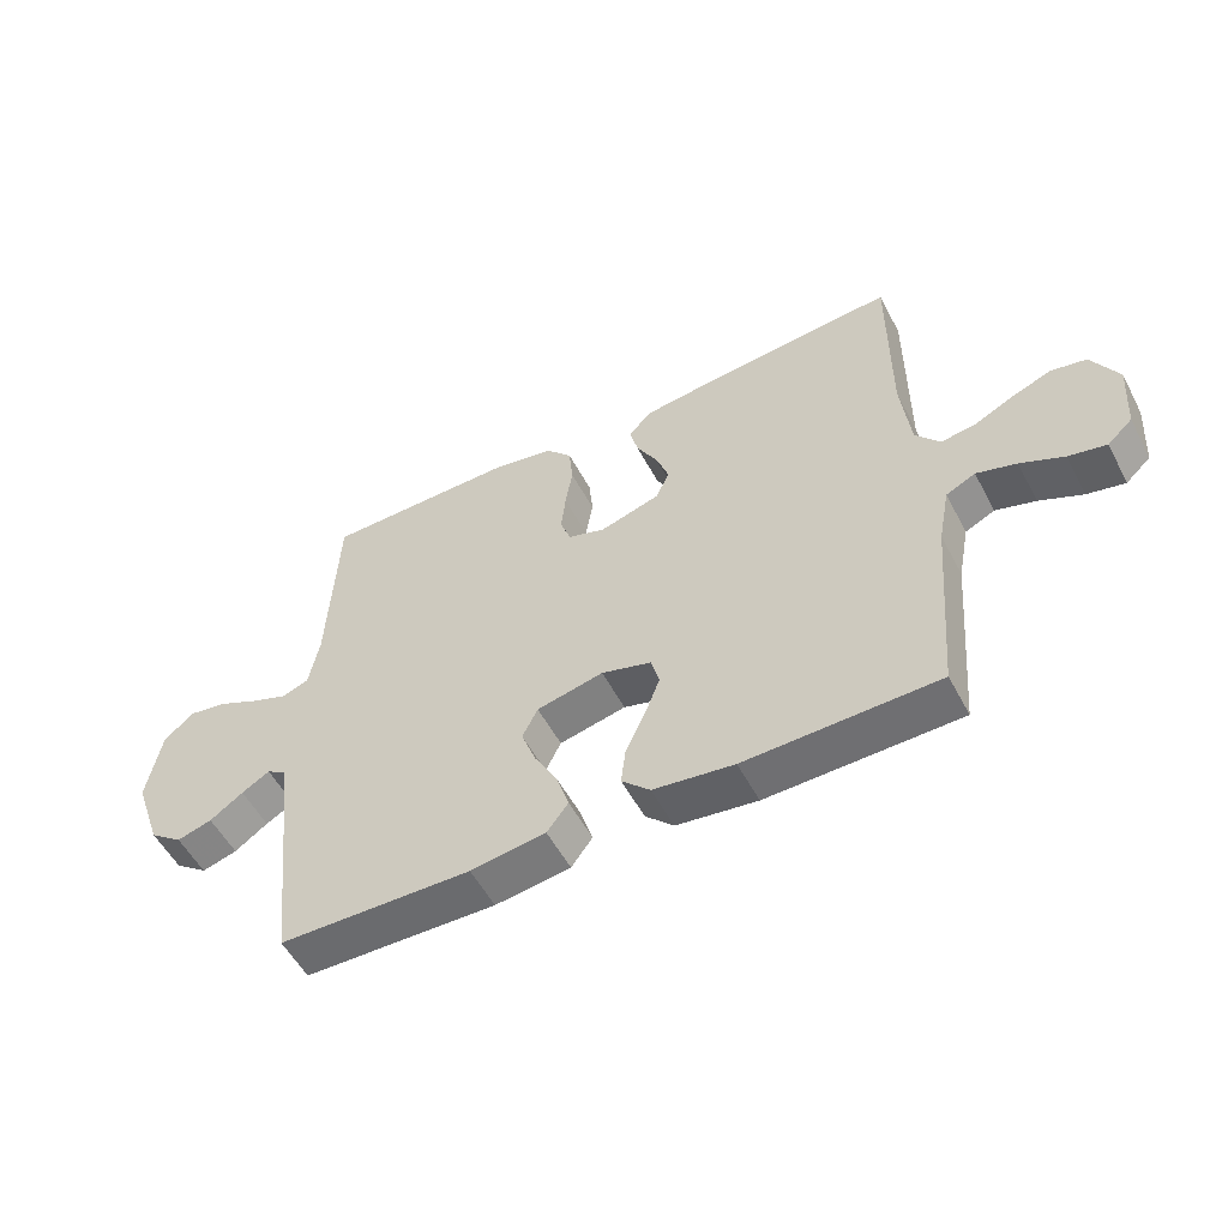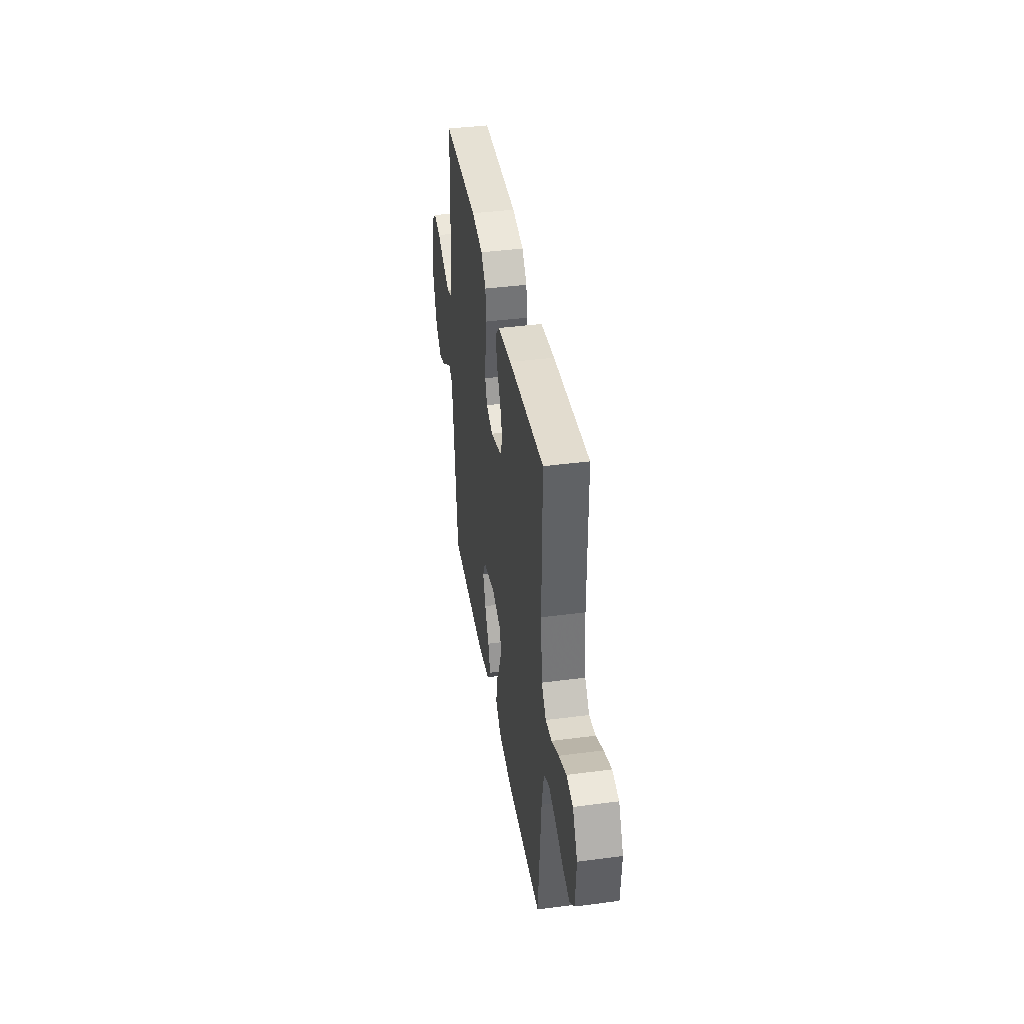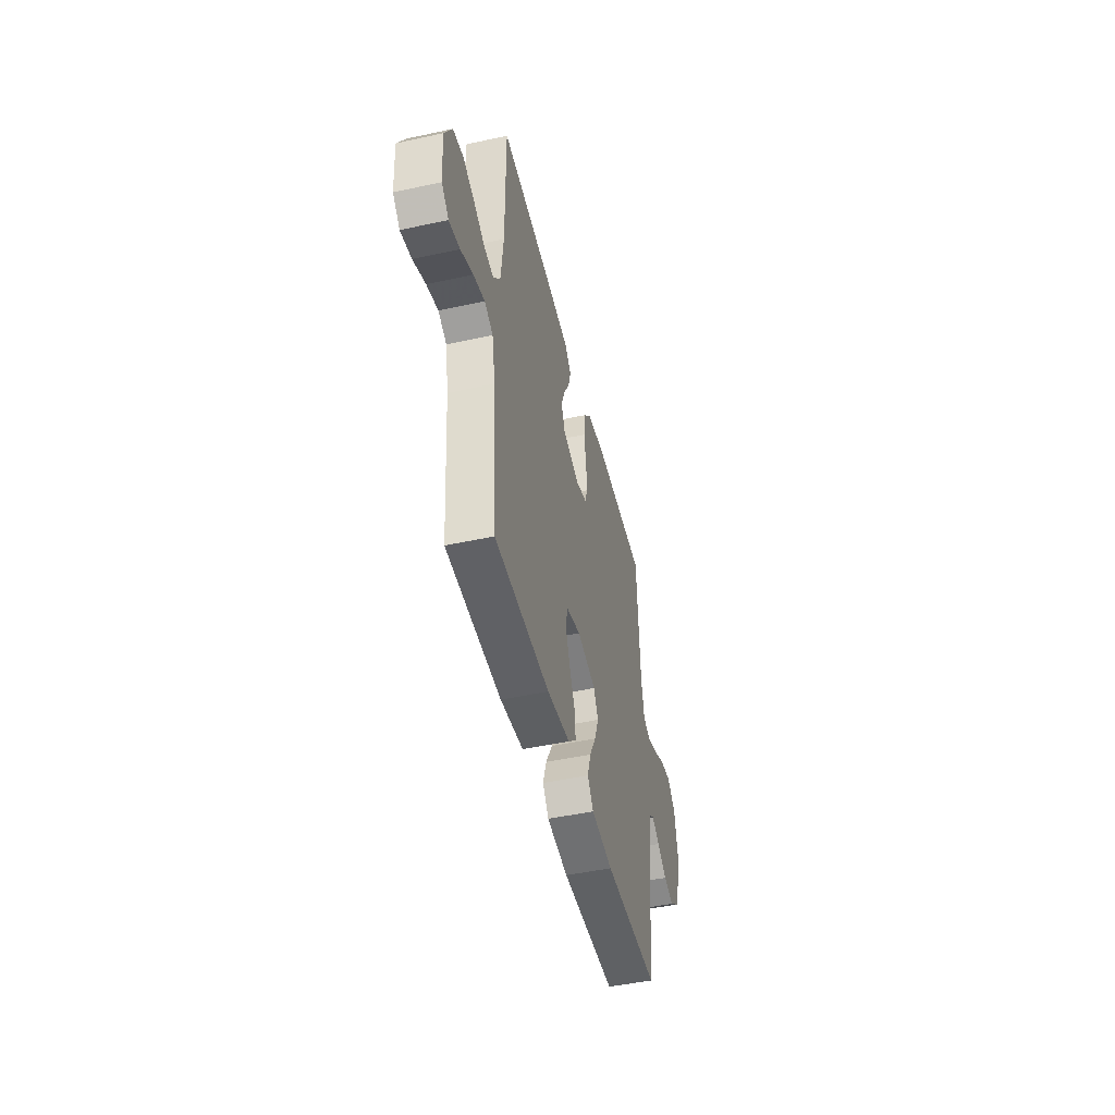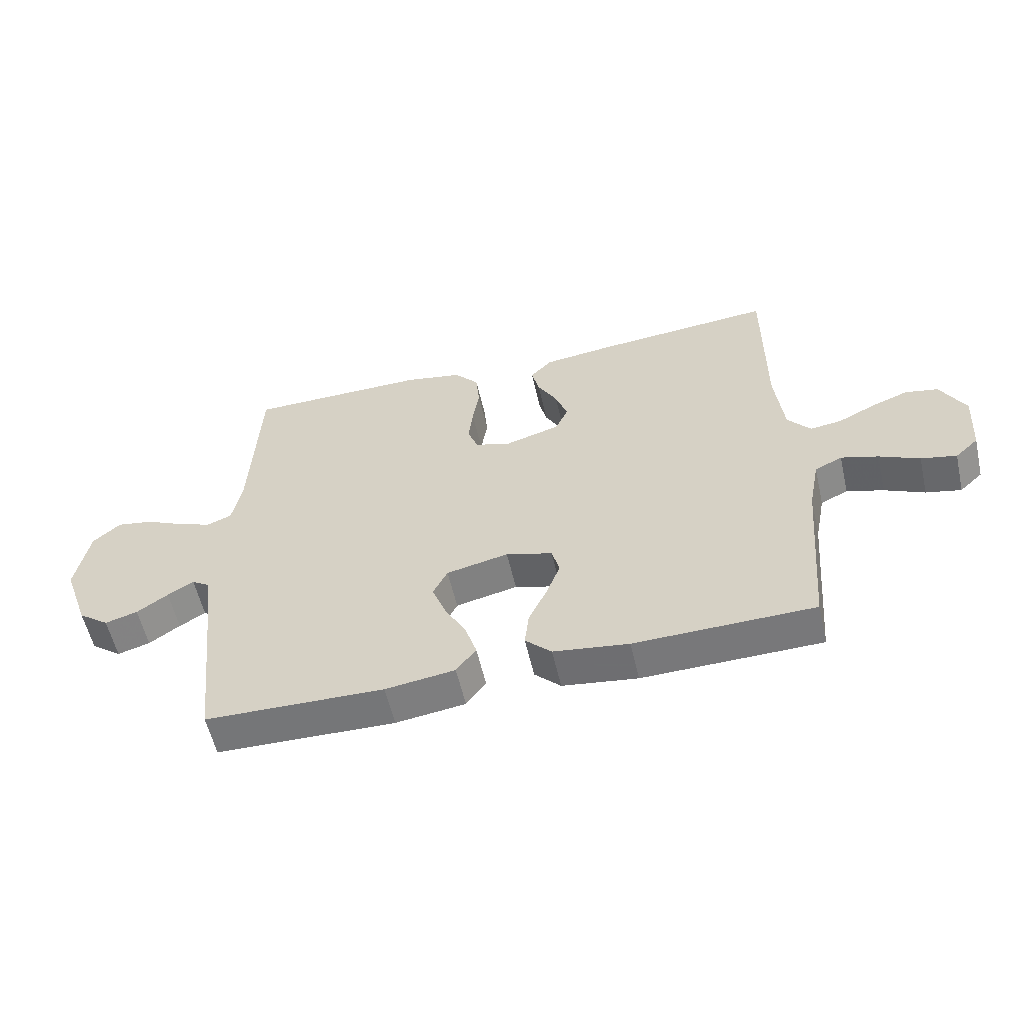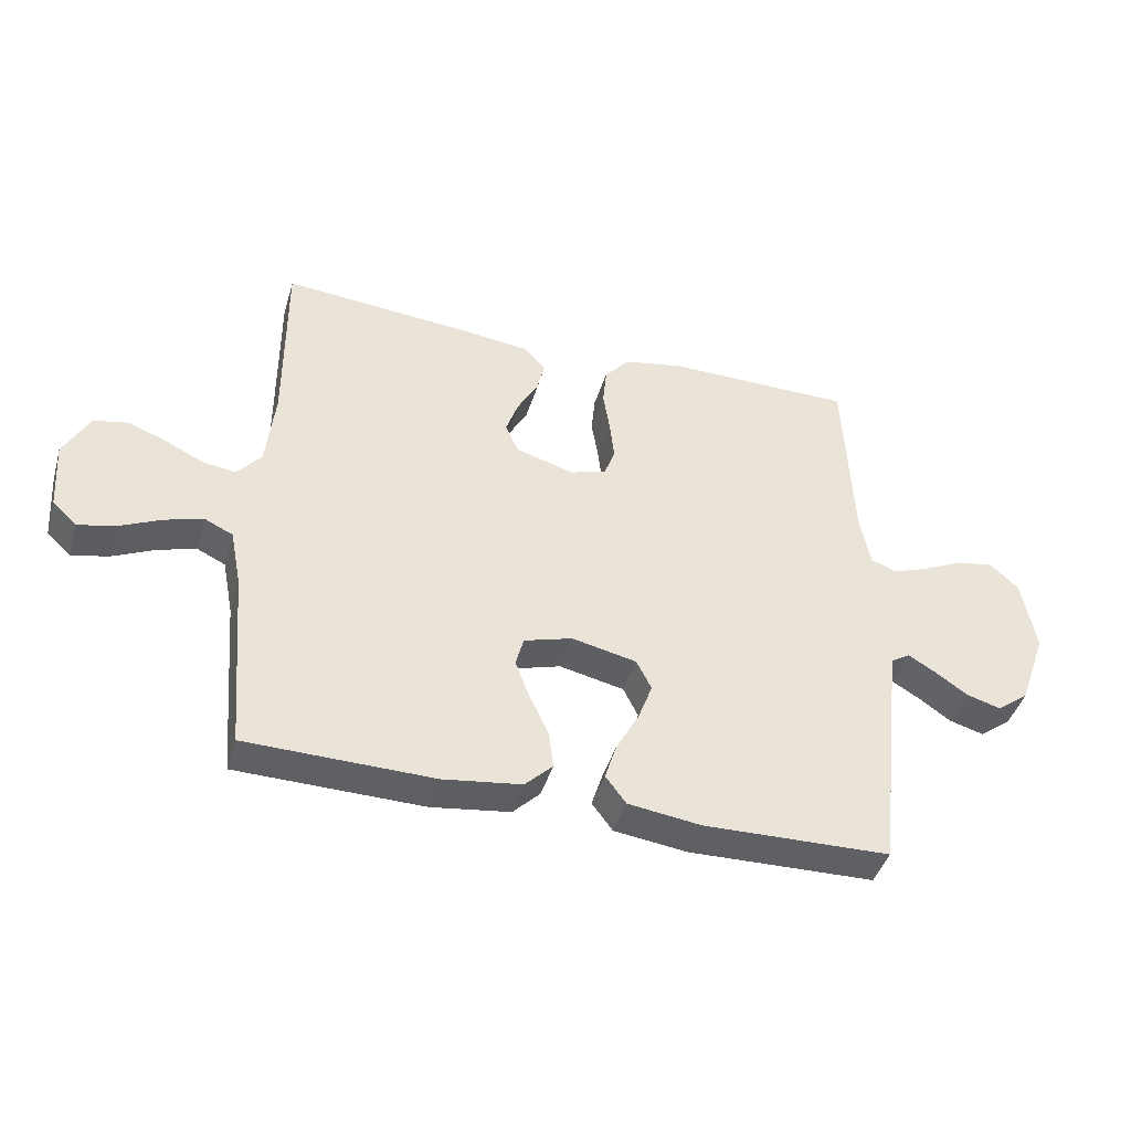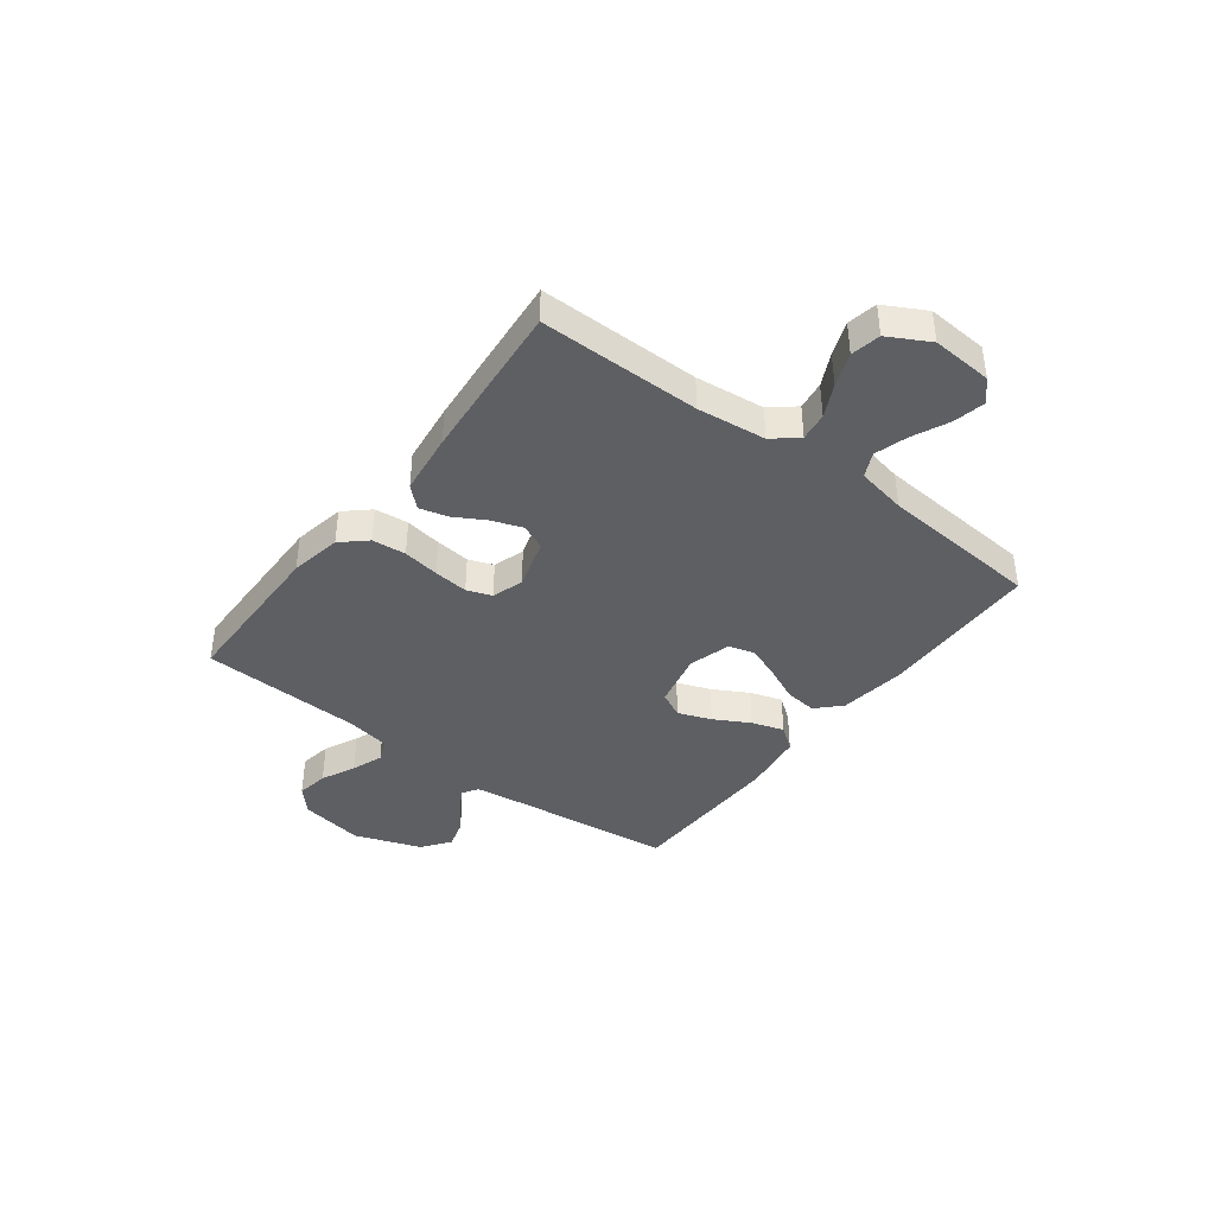
<metadata>
{"format":"obj","ext":"obj","renderer":"f3d","projection":"perspective","resolution":1024,"background":"white","views":[{"elev":-54.1,"azim":27.6,"up":"+Z"},{"elev":39.8,"azim":80.8,"up":"+Z"},{"elev":-47.6,"azim":103.7,"up":"+Z"},{"elev":-57.2,"azim":12.9,"up":"+Z"},{"elev":-42.8,"azim":163.9,"up":"+Z"},{"elev":-40.1,"azim":53.0,"up":"+Y"}]}
</metadata>
<code>
v 0.5 0.07 0.5
v 0.499 0.07 0.2
v 0.513 0.07 0.072
v 0.551 0.07 0.026
v 0.604 0.07 0.033
v 0.665 0.07 0.063
v 0.728 0.07 0.087
v 0.783 0.07 0.076
v 0.824 0.07 0
v 0.816 0.07 -0.113
v 0.777 0.07 -0.149
v 0.718 0.07 -0.136
v 0.651 0.07 -0.105
v 0.589 0.07 -0.086
v 0.543 0.07 -0.108
v 0.525 0.07 -0.2
v 0.5 0.07 -0.5
v 0.2 0.07 -0.506
v 0.074 0.07 -0.489
v 0.03 0.07 -0.446
v 0.037 0.07 -0.386
v 0.068 0.07 -0.32
v 0.091 0.07 -0.259
v 0.078 0.07 -0.211
v 0 0.07 -0.188
v -0.104 0.07 -0.211
v -0.128 0.07 -0.259
v -0.105 0.07 -0.321
v -0.069 0.07 -0.387
v -0.05 0.07 -0.447
v -0.083 0.07 -0.491
v -0.2 0.07 -0.507
v -0.5 0.07 -0.5
v -0.533 0.07 -0.2
v -0.545 0.07 -0.105
v -0.575 0.07 -0.086
v -0.619 0.07 -0.112
v -0.671 0.07 -0.148
v -0.726 0.07 -0.164
v -0.778 0.07 -0.125
v -0.822 0.07 0
v -0.8 0.07 0.121
v -0.754 0.07 0.162
v -0.694 0.07 0.152
v -0.63 0.07 0.122
v -0.572 0.07 0.1
v -0.53 0.07 0.116
v -0.514 0.07 0.2
v -0.5 0.07 0.5
v -0.2 0.07 0.503
v -0.104 0.07 0.485
v -0.063 0.07 0.439
v -0.057 0.07 0.376
v -0.068 0.07 0.308
v -0.075 0.07 0.244
v -0.058 0.07 0.198
v 0 0.07 0.179
v 0.094 0.07 0.207
v 0.115 0.07 0.254
v 0.095 0.07 0.311
v 0.062 0.07 0.37
v 0.049 0.07 0.422
v 0.085 0.07 0.46
v 0.2 0.07 0.474
v 0.5 0 0.5
v 0.499 0 0.2
v 0.513 0 0.072
v 0.551 0 0.026
v 0.604 0 0.033
v 0.665 0 0.063
v 0.728 0 0.087
v 0.783 0 0.076
v 0.824 0 0
v 0.816 0 -0.113
v 0.777 0 -0.149
v 0.718 0 -0.136
v 0.651 0 -0.105
v 0.589 0 -0.086
v 0.543 0 -0.108
v 0.525 0 -0.2
v 0.5 0 -0.5
v 0.2 0 -0.506
v 0.074 0 -0.489
v 0.03 0 -0.446
v 0.037 0 -0.386
v 0.068 0 -0.32
v 0.091 0 -0.259
v 0.078 0 -0.211
v 0 0 -0.188
v -0.104 0 -0.211
v -0.128 0 -0.259
v -0.105 0 -0.321
v -0.069 0 -0.387
v -0.05 0 -0.447
v -0.083 0 -0.491
v -0.2 0 -0.507
v -0.5 0 -0.5
v -0.533 0 -0.2
v -0.545 0 -0.105
v -0.575 0 -0.086
v -0.619 0 -0.112
v -0.671 0 -0.148
v -0.726 0 -0.164
v -0.778 0 -0.125
v -0.822 0 0
v -0.8 0 0.121
v -0.754 0 0.162
v -0.694 0 0.152
v -0.63 0 0.122
v -0.572 0 0.1
v -0.53 0 0.116
v -0.514 0 0.2
v -0.5 0 0.5
v -0.2 0 0.503
v -0.104 0 0.485
v -0.063 0 0.439
v -0.057 0 0.376
v -0.068 0 0.308
v -0.075 0 0.244
v -0.058 0 0.198
v 0 0 0.179
v 0.094 0 0.207
v 0.115 0 0.254
v 0.095 0 0.311
v 0.062 0 0.37
v 0.049 0 0.422
v 0.085 0 0.46
v 0.2 0 0.474
f 64 1 2
f 63 64 2
f 62 63 2
f 61 62 2
f 60 61 2
f 59 60 2 3
f 58 59 3 4
f 57 58 4
f 52 53 54
f 51 52 54
f 50 51 54
f 49 50 54
f 48 49 54
f 47 48 54 55
f 46 47 55 56
f 43 44 45
f 42 43 45
f 41 42 45
f 40 41 45
f 39 40 45
f 38 39 45
f 37 38 45
f 36 37 45 46
f 46 56 57
f 36 46 57
f 35 36 57
f 32 33 34
f 31 32 34
f 30 31 34
f 29 30 34
f 28 29 34
f 27 28 34 35
f 20 21 22
f 19 20 22
f 18 19 22
f 17 18 22
f 16 17 22
f 15 16 22 23
f 14 15 23 24
f 11 12 13
f 10 11 13
f 9 10 13
f 8 9 13
f 7 8 13
f 6 7 13
f 5 6 13
f 4 5 13 14
f 14 24 25
f 4 14 25
f 57 4 25
f 26 27 35 57
f 25 26 57
f 66 65 128
f 66 128 127
f 66 127 126
f 66 126 125
f 66 125 124
f 67 66 124 123
f 68 67 123 122
f 68 122 121
f 118 117 116
f 118 116 115
f 118 115 114
f 118 114 113
f 118 113 112
f 119 118 112 111
f 120 119 111 110
f 109 108 107
f 109 107 106
f 109 106 105
f 109 105 104
f 109 104 103
f 109 103 102
f 109 102 101
f 110 109 101 100
f 121 120 110
f 121 110 100
f 121 100 99
f 98 97 96
f 98 96 95
f 98 95 94
f 98 94 93
f 98 93 92
f 99 98 92 91
f 86 85 84
f 86 84 83
f 86 83 82
f 86 82 81
f 86 81 80
f 87 86 80 79
f 88 87 79 78
f 77 76 75
f 77 75 74
f 77 74 73
f 77 73 72
f 77 72 71
f 77 71 70
f 77 70 69
f 78 77 69 68
f 89 88 78
f 89 78 68
f 89 68 121
f 121 99 91 90
f 121 90 89
f 1 65 66 2
f 2 66 67 3
f 3 67 68 4
f 4 68 69 5
f 5 69 70 6
f 6 70 71 7
f 7 71 72 8
f 8 72 73 9
f 9 73 74 10
f 10 74 75 11
f 11 75 76 12
f 12 76 77 13
f 13 77 78 14
f 14 78 79 15
f 15 79 80 16
f 16 80 81 17
f 17 81 82 18
f 18 82 83 19
f 19 83 84 20
f 20 84 85 21
f 21 85 86 22
f 22 86 87 23
f 23 87 88 24
f 24 88 89 25
f 25 89 90 26
f 26 90 91 27
f 27 91 92 28
f 28 92 93 29
f 29 93 94 30
f 30 94 95 31
f 31 95 96 32
f 32 96 97 33
f 33 97 98 34
f 34 98 99 35
f 35 99 100 36
f 36 100 101 37
f 37 101 102 38
f 38 102 103 39
f 39 103 104 40
f 40 104 105 41
f 41 105 106 42
f 42 106 107 43
f 43 107 108 44
f 44 108 109 45
f 45 109 110 46
f 46 110 111 47
f 47 111 112 48
f 48 112 113 49
f 49 113 114 50
f 50 114 115 51
f 51 115 116 52
f 52 116 117 53
f 53 117 118 54
f 54 118 119 55
f 55 119 120 56
f 56 120 121 57
f 57 121 122 58
f 58 122 123 59
f 59 123 124 60
f 60 124 125 61
f 61 125 126 62
f 62 126 127 63
f 63 127 128 64
f 64 128 65 1

</code>
